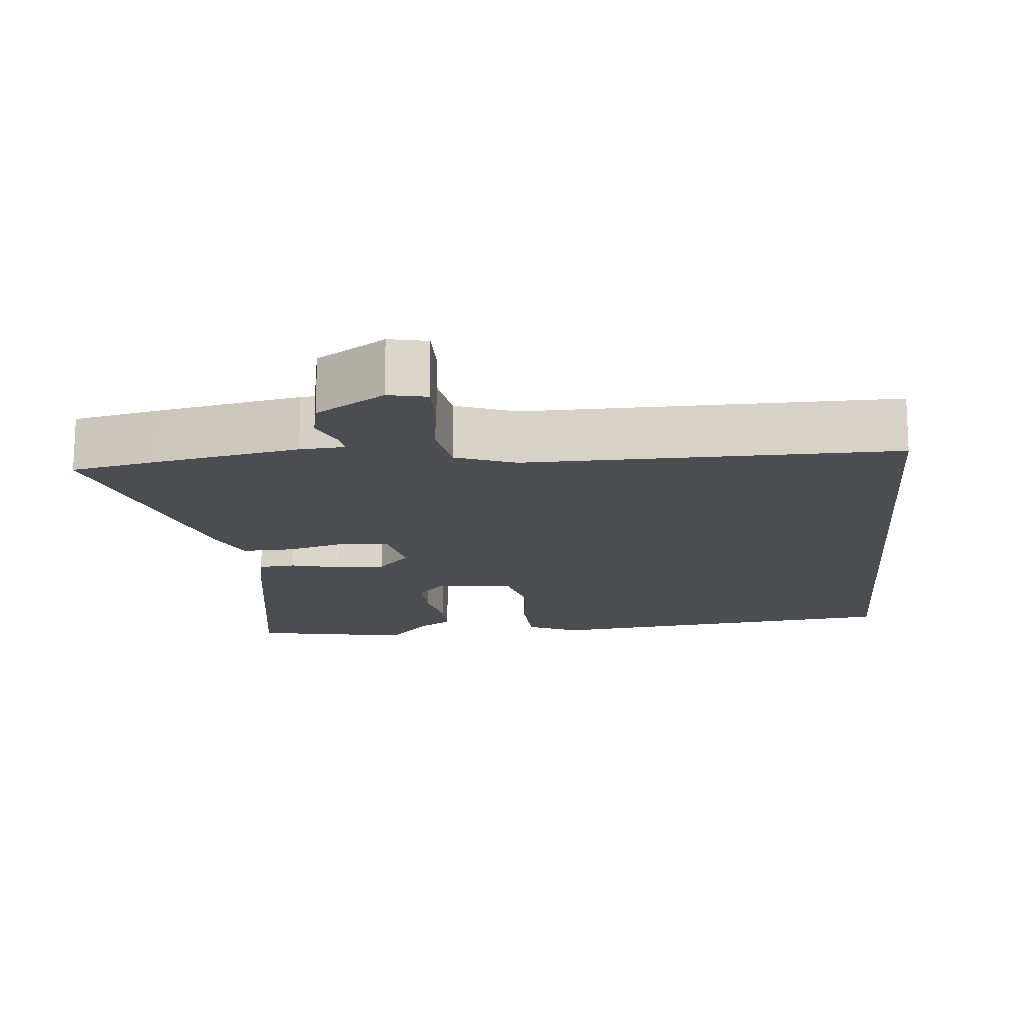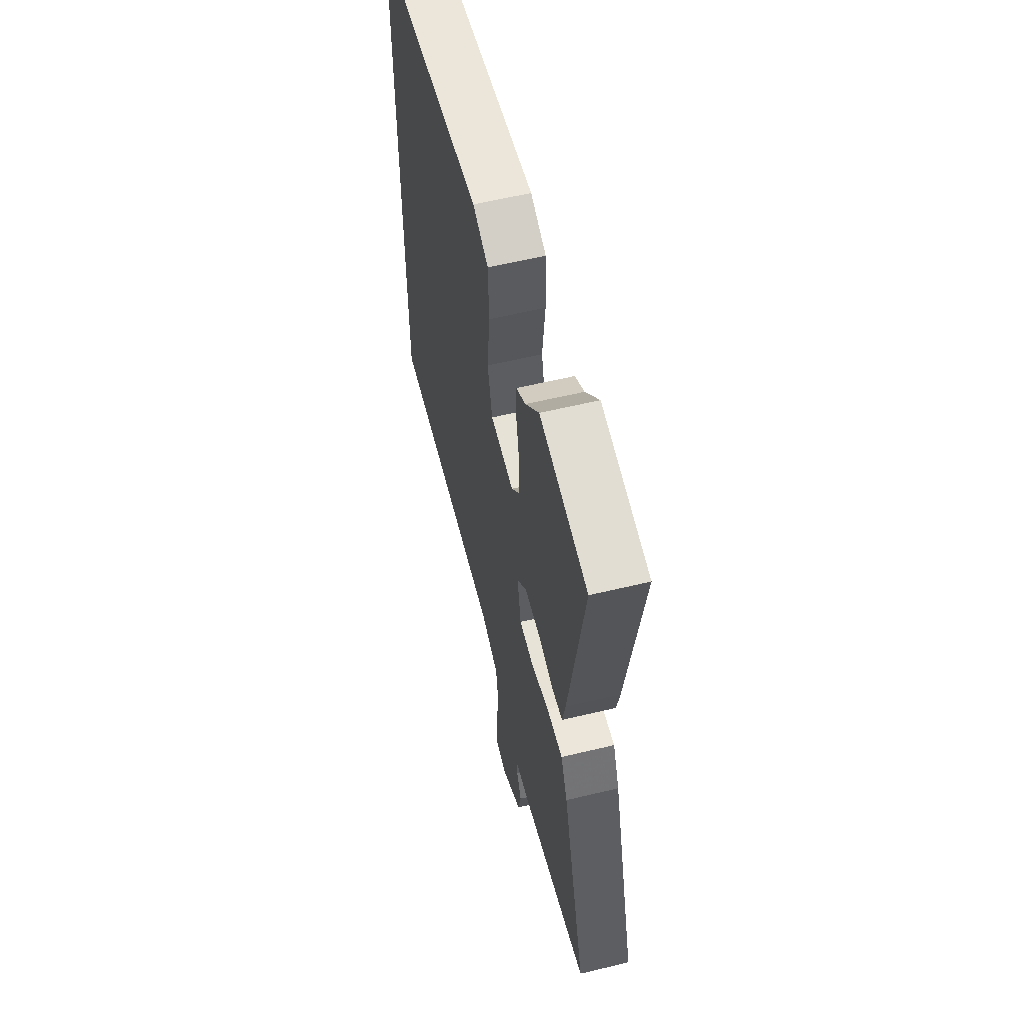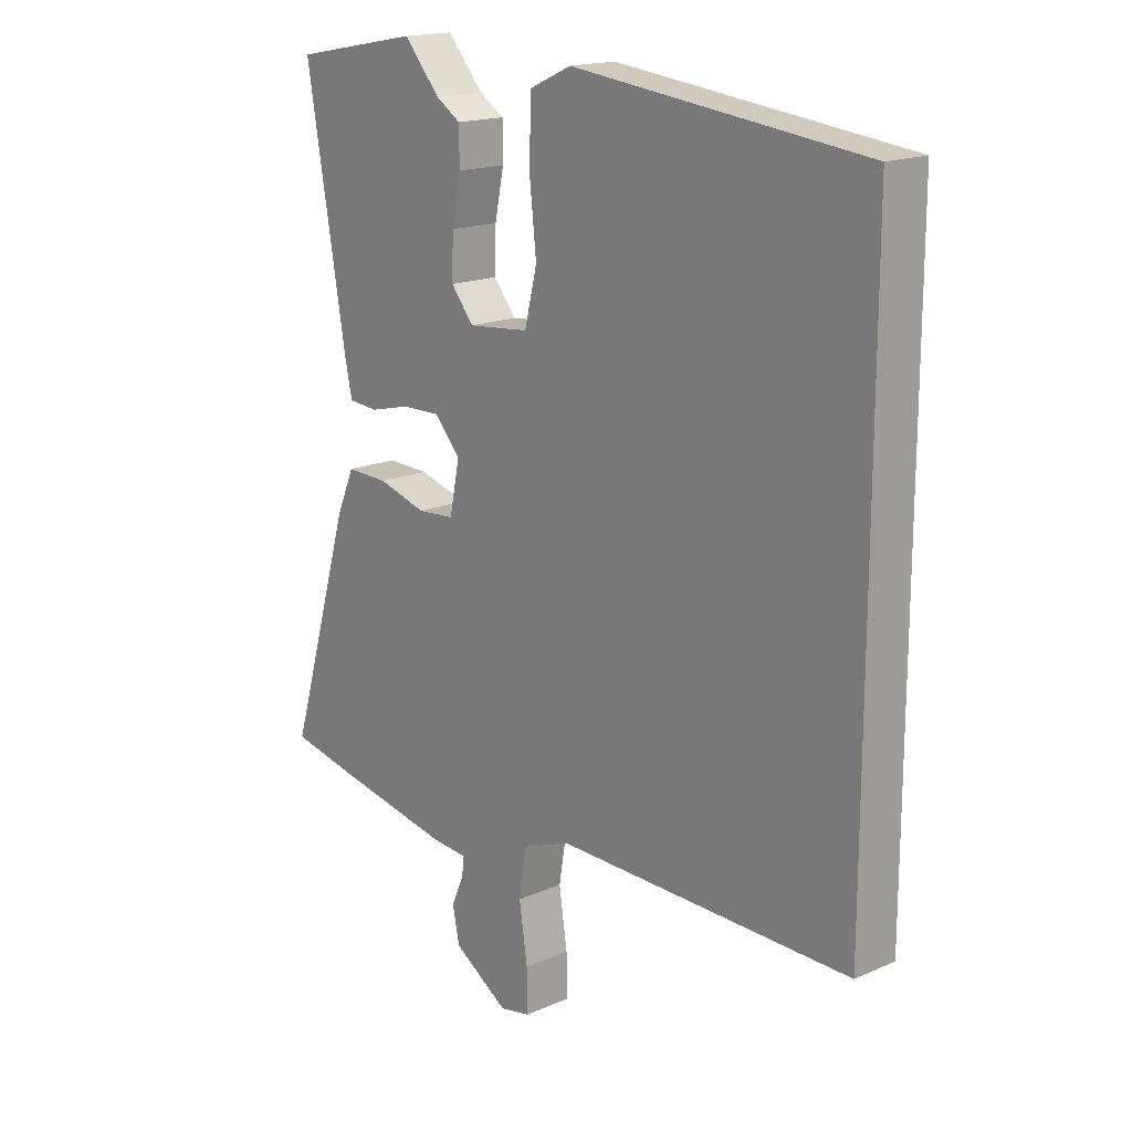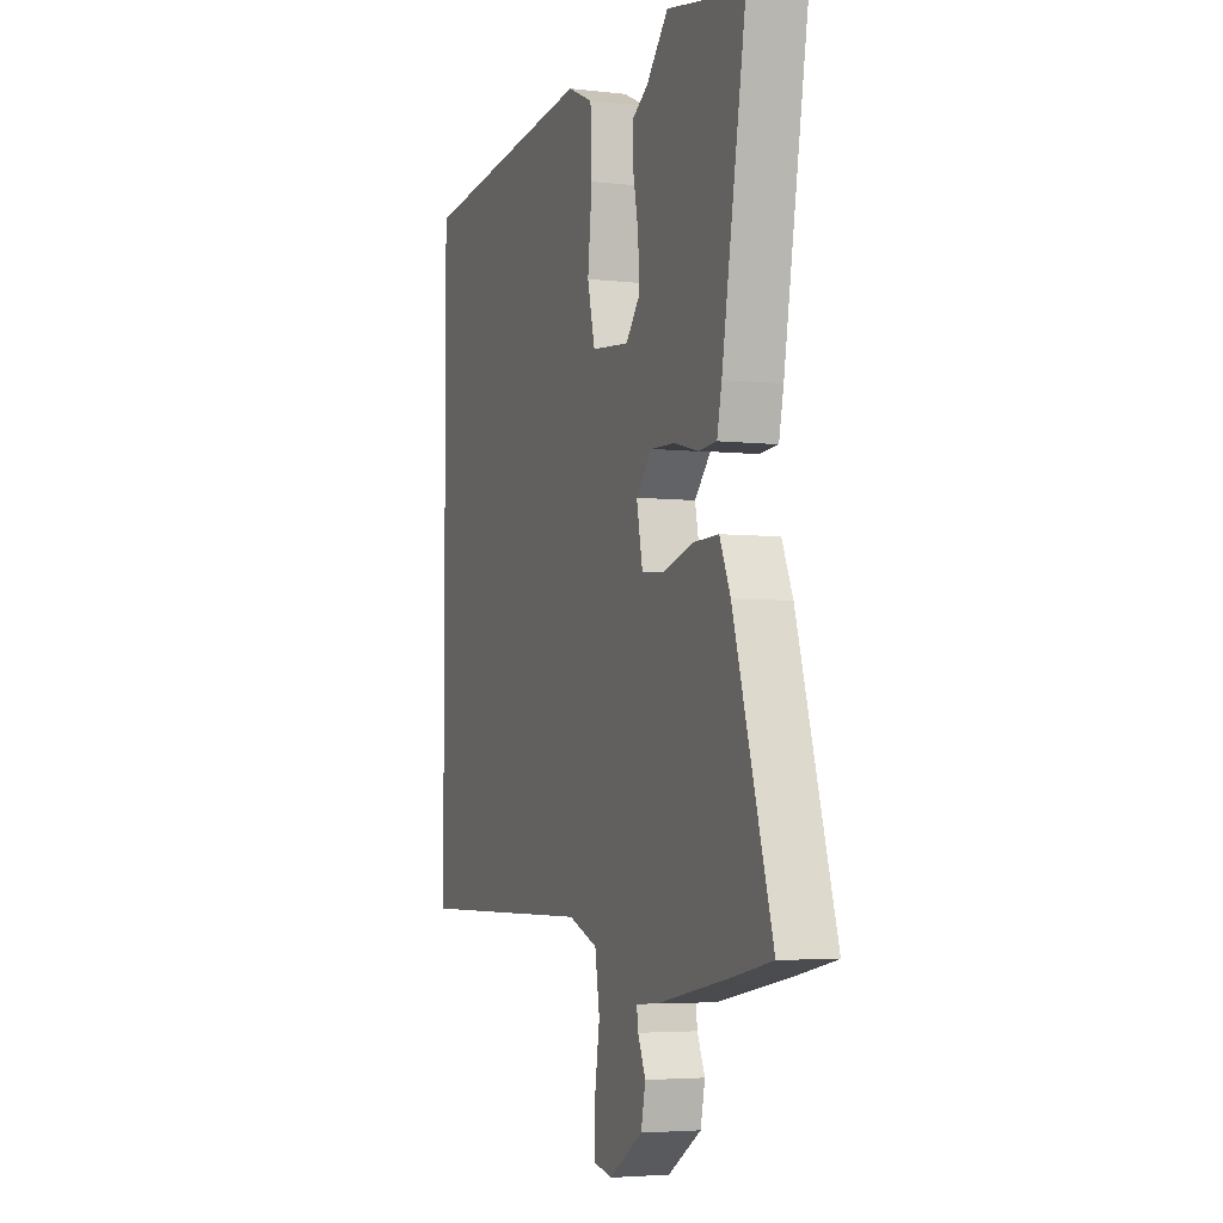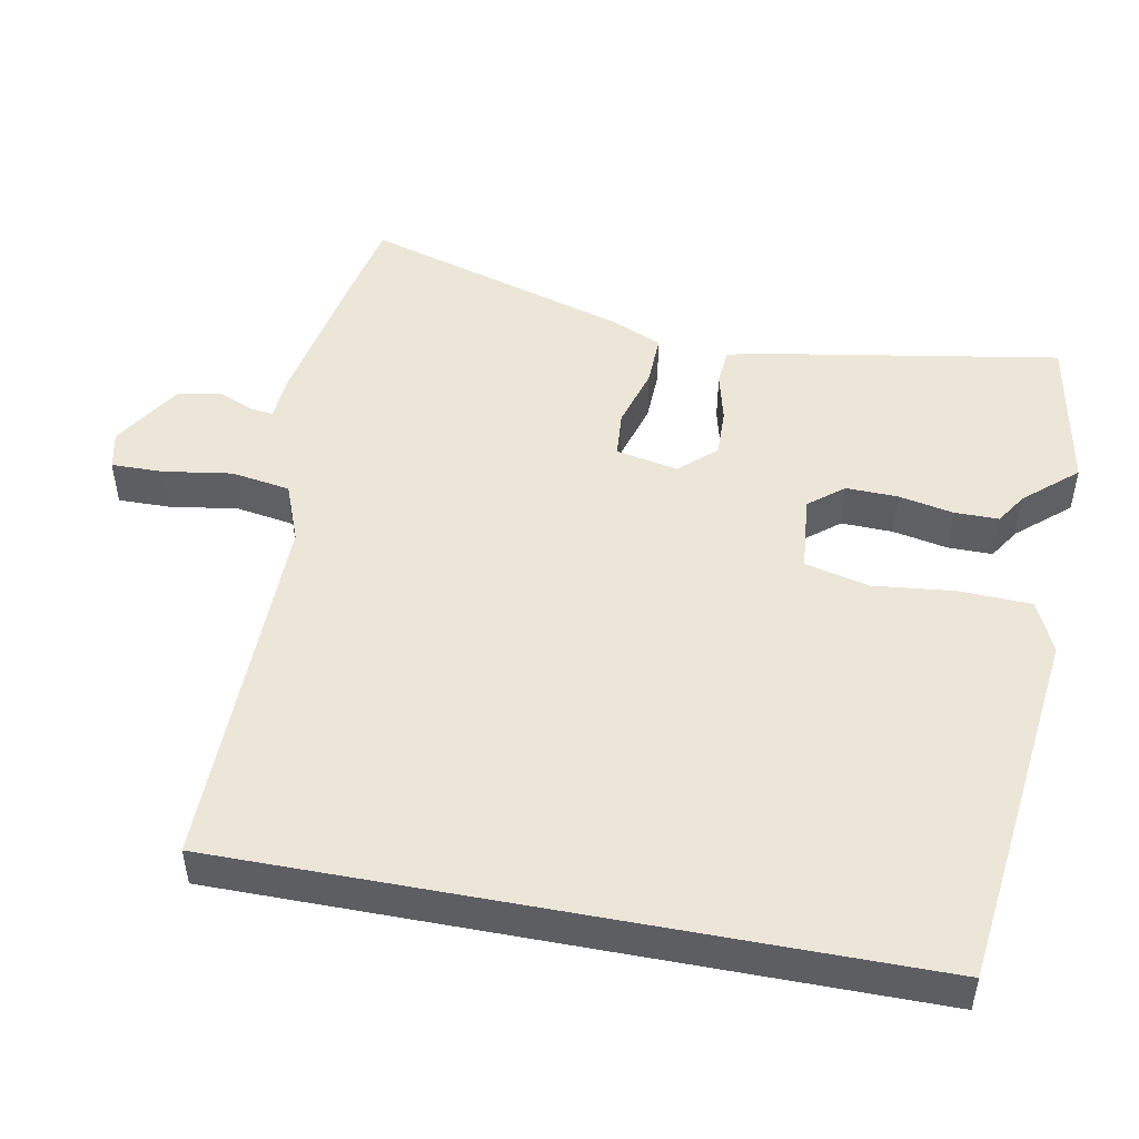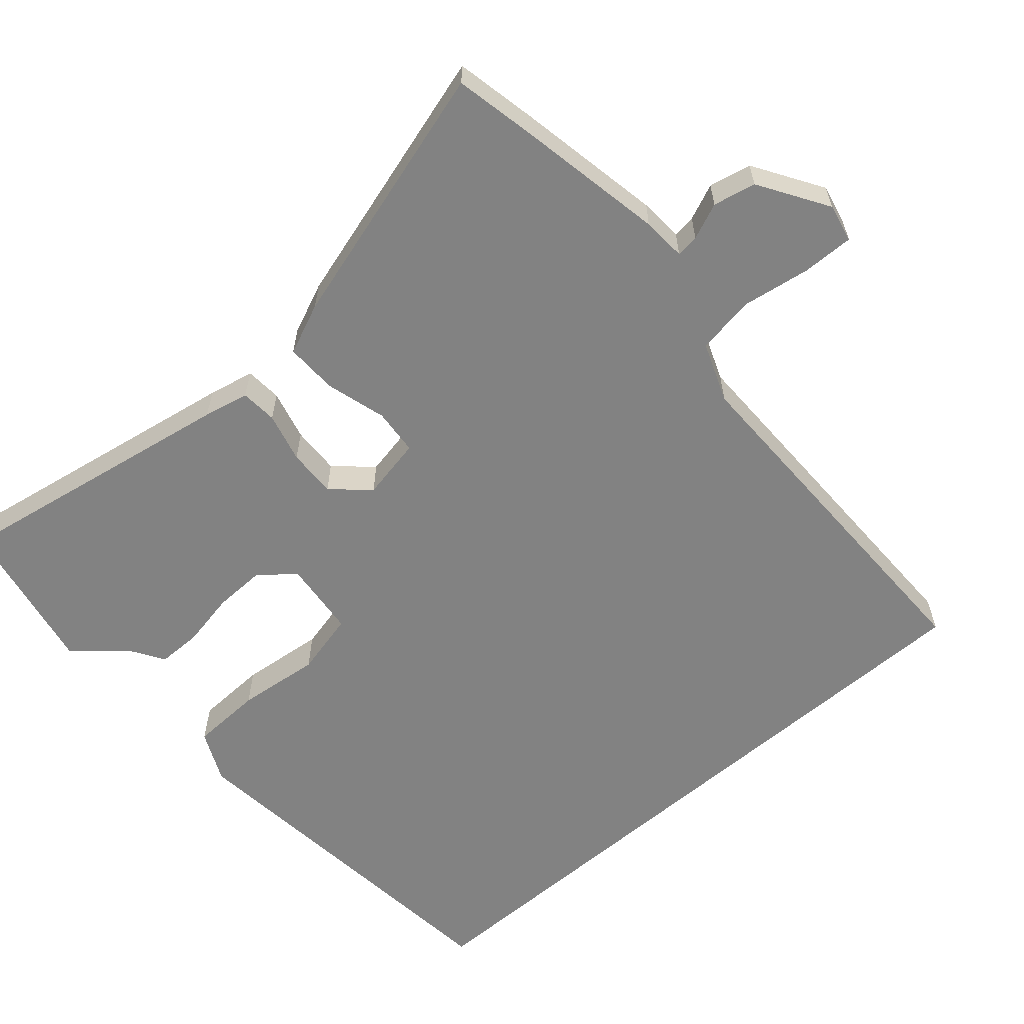
<metadata>
{"format":"obj","ext":"obj","renderer":"f3d","projection":"perspective","resolution":1024,"background":"white","views":[{"elev":-15.8,"azim":-174.6,"up":"+Y"},{"elev":58.5,"azim":76.0,"up":"+Z"},{"elev":17.3,"azim":-131.1,"up":"+Z"},{"elev":-4.3,"azim":69.2,"up":"+Z"},{"elev":49.3,"azim":-79.3,"up":"+Y"},{"elev":-60.7,"azim":130.7,"up":"+Y"}]}
</metadata>
<code>
v 0.582 0.07 -0.483
v 0.471 0.07 -0.506
v 0.271 0.07 -0.544
v 0.211 0.07 -0.548
v 0.215 0.07 -0.579
v 0.236 0.07 -0.628
v 0.224 0.07 -0.686
v 0.131 0.07 -0.745
v 0.079 0.07 -0.734
v 0.08 0.07 -0.664
v 0.094 0.07 -0.571
v 0.081 0.07 -0.491
v 0 0.07 -0.46
v -0.5 0.07 -0.465
v -0.5 0.07 0.468
v -0.006 0.07 0.525
v 0.064 0.07 0.493
v 0.068 0.07 0.396
v 0.056 0.07 0.283
v 0.077 0.07 0.197
v 0.181 0.07 0.187
v 0.219 0.07 0.234
v 0.217 0.07 0.304
v 0.202 0.07 0.379
v 0.202 0.07 0.439
v 0.244 0.07 0.466
v 0.305 0.07 0.536
v 0.519 0.07 0.496
v 0.453 0.07 0.105
v 0.44 0.07 0.043
v 0.39 0.07 0.039
v 0.322 0.07 0.056
v 0.256 0.07 0.058
v 0.212 0.07 0.009
v 0.229 0.07 -0.075
v 0.292 0.07 -0.08
v 0.374 0.07 -0.056
v 0.445 0.07 -0.054
v 0.475 0.07 -0.123
v 0.582 0 -0.483
v 0.471 0 -0.506
v 0.271 0 -0.544
v 0.211 0 -0.548
v 0.215 0 -0.579
v 0.236 0 -0.628
v 0.224 0 -0.686
v 0.131 0 -0.745
v 0.079 0 -0.734
v 0.08 0 -0.664
v 0.094 0 -0.571
v 0.081 0 -0.491
v 0 0 -0.46
v -0.5 0 -0.465
v -0.5 0 0.468
v -0.006 0 0.525
v 0.064 0 0.493
v 0.068 0 0.396
v 0.056 0 0.283
v 0.077 0 0.197
v 0.181 0 0.187
v 0.219 0 0.234
v 0.217 0 0.304
v 0.202 0 0.379
v 0.202 0 0.439
v 0.244 0 0.466
v 0.305 0 0.536
v 0.519 0 0.496
v 0.453 0 0.105
v 0.44 0 0.043
v 0.39 0 0.039
v 0.322 0 0.056
v 0.256 0 0.058
v 0.212 0 0.009
v 0.229 0 -0.075
v 0.292 0 -0.08
v 0.374 0 -0.056
v 0.445 0 -0.054
v 0.475 0 -0.123
f 36 37 38 39
f 35 36 39 1
f 29 30 31 32
f 29 32 33
f 26 27 28 29
f 26 29 33
f 23 24 25 26
f 22 23 26 33
f 21 22 33 34
f 16 17 18 19
f 16 19 20
f 13 14 15 16
f 12 13 16 20
f 11 12 20 21
f 9 10 11
f 5 6 7 8
f 4 5 8 9
f 1 2 3 4
f 35 1 4
f 34 35 4 9
f 9 11 21 34
f 78 77 76 75
f 40 78 75 74
f 71 70 69 68
f 72 71 68
f 68 67 66 65
f 72 68 65
f 65 64 63 62
f 72 65 62 61
f 73 72 61 60
f 58 57 56 55
f 59 58 55
f 55 54 53 52
f 59 55 52 51
f 60 59 51 50
f 50 49 48
f 47 46 45 44
f 48 47 44 43
f 43 42 41 40
f 43 40 74
f 48 43 74 73
f 73 60 50 48
f 1 40 41 2
f 2 41 42 3
f 3 42 43 4
f 4 43 44 5
f 5 44 45 6
f 6 45 46 7
f 7 46 47 8
f 8 47 48 9
f 9 48 49 10
f 10 49 50 11
f 11 50 51 12
f 12 51 52 13
f 13 52 53 14
f 14 53 54 15
f 15 54 55 16
f 16 55 56 17
f 17 56 57 18
f 18 57 58 19
f 19 58 59 20
f 20 59 60 21
f 21 60 61 22
f 22 61 62 23
f 23 62 63 24
f 24 63 64 25
f 25 64 65 26
f 26 65 66 27
f 27 66 67 28
f 28 67 68 29
f 29 68 69 30
f 30 69 70 31
f 31 70 71 32
f 32 71 72 33
f 33 72 73 34
f 34 73 74 35
f 35 74 75 36
f 36 75 76 37
f 37 76 77 38
f 38 77 78 39
f 39 78 40 1

</code>
